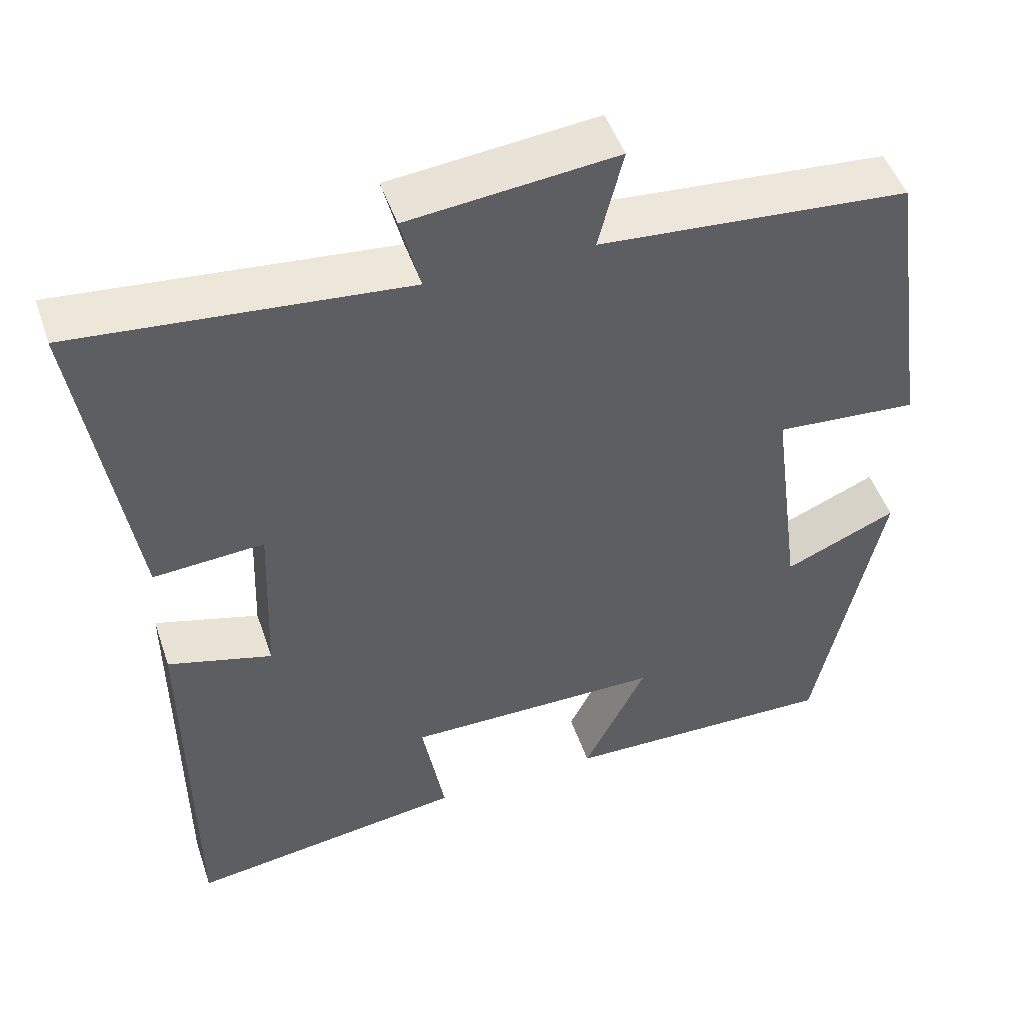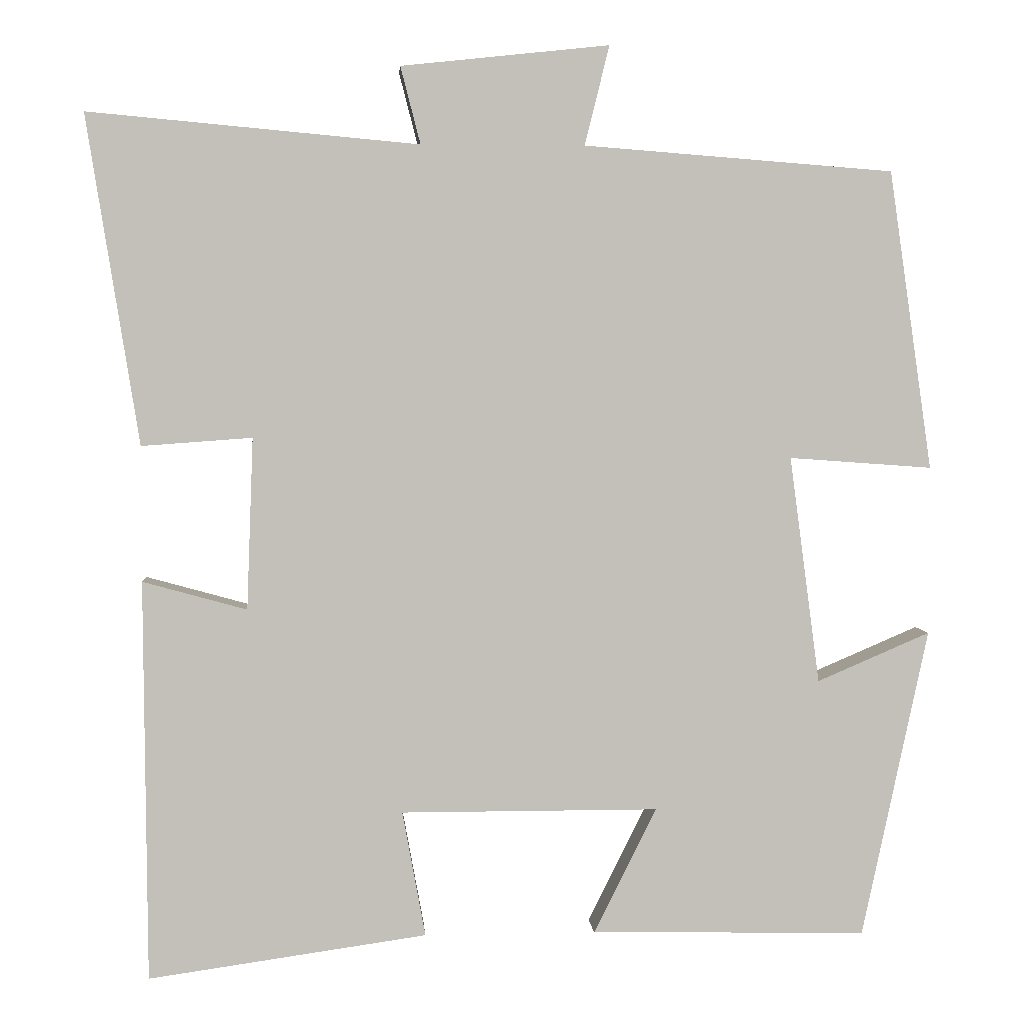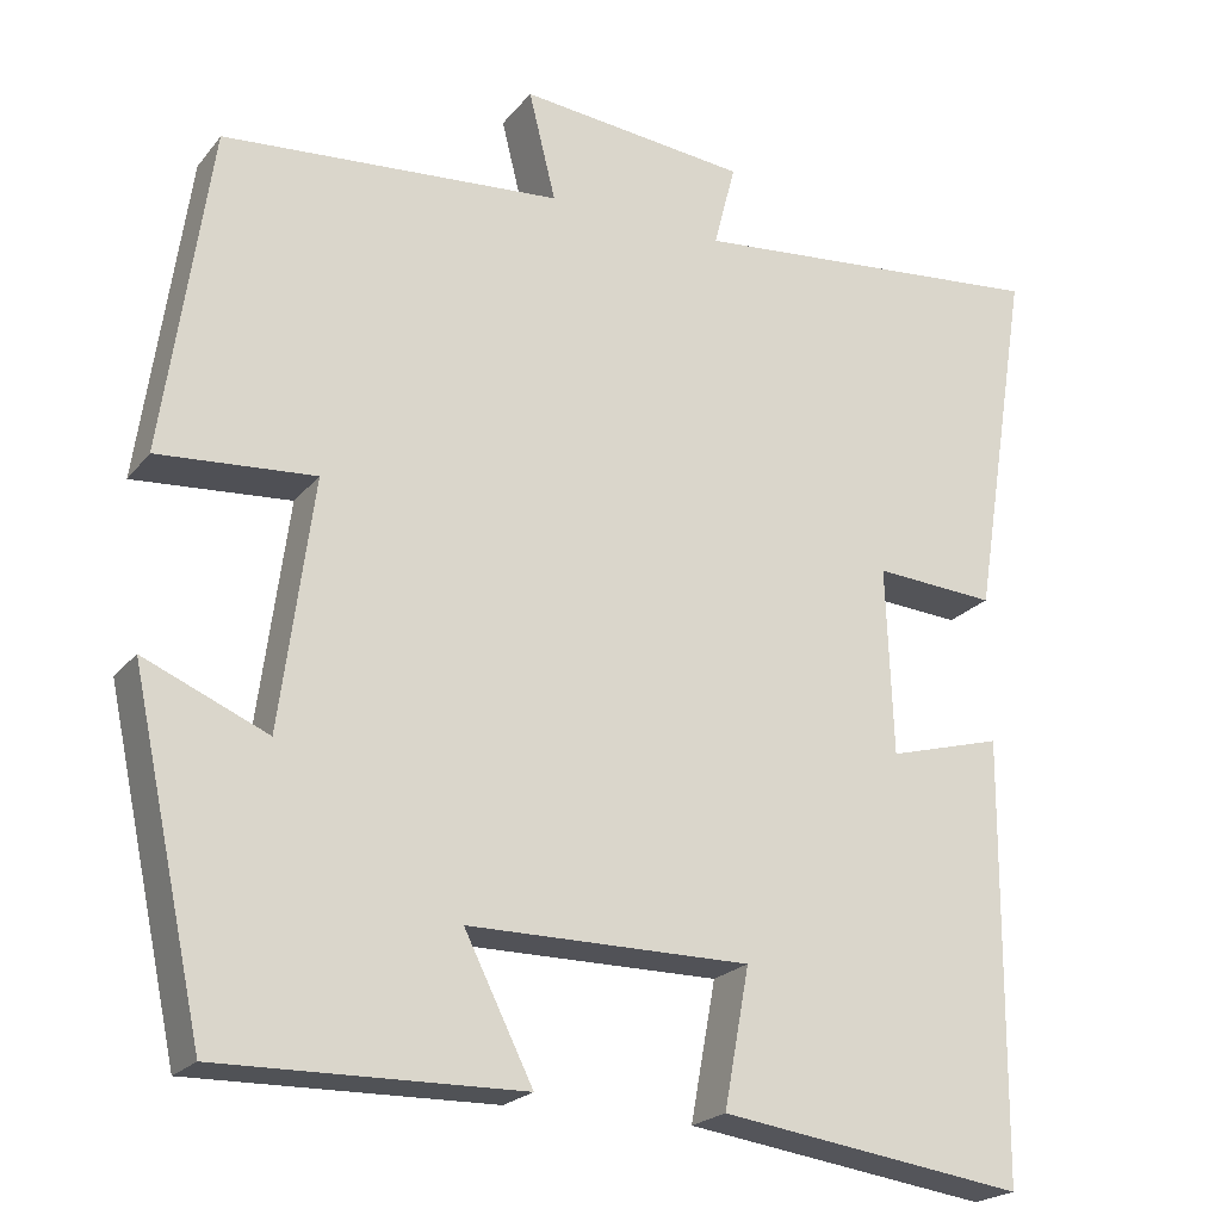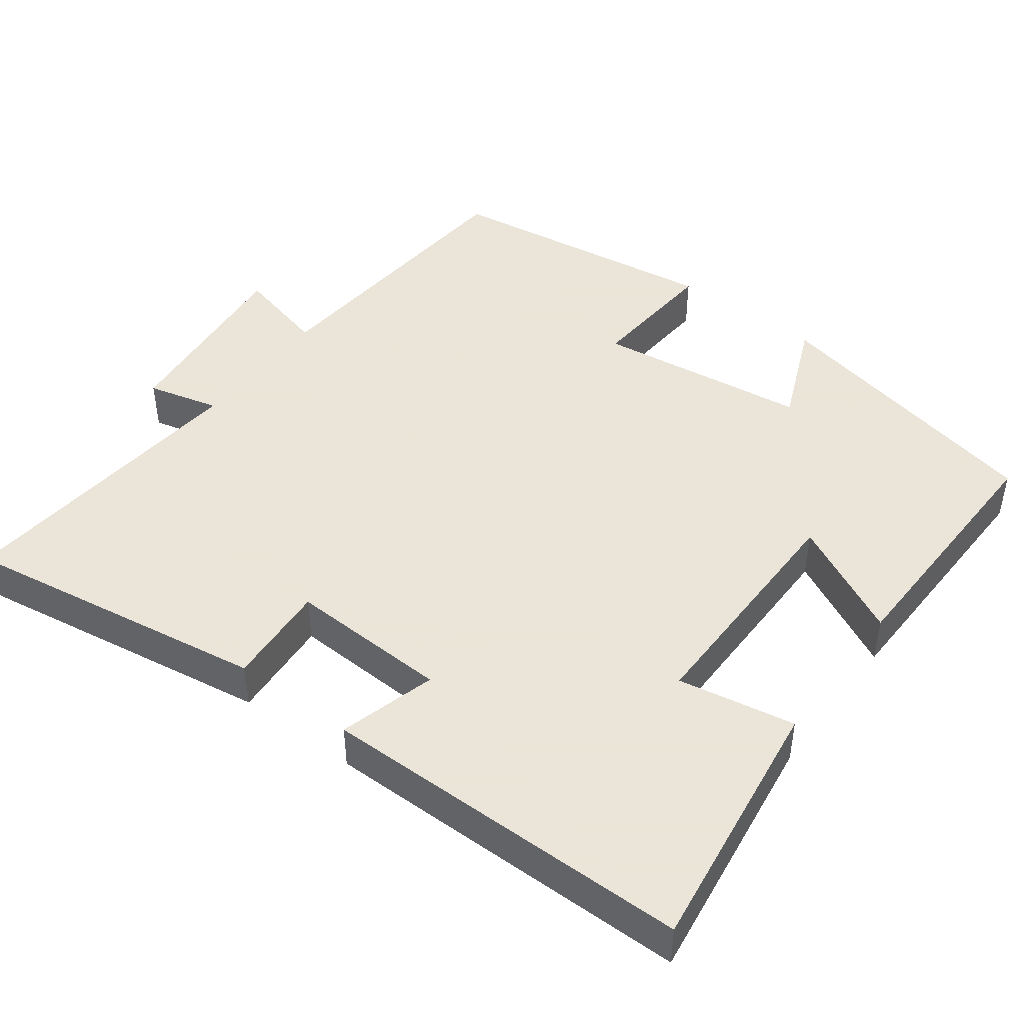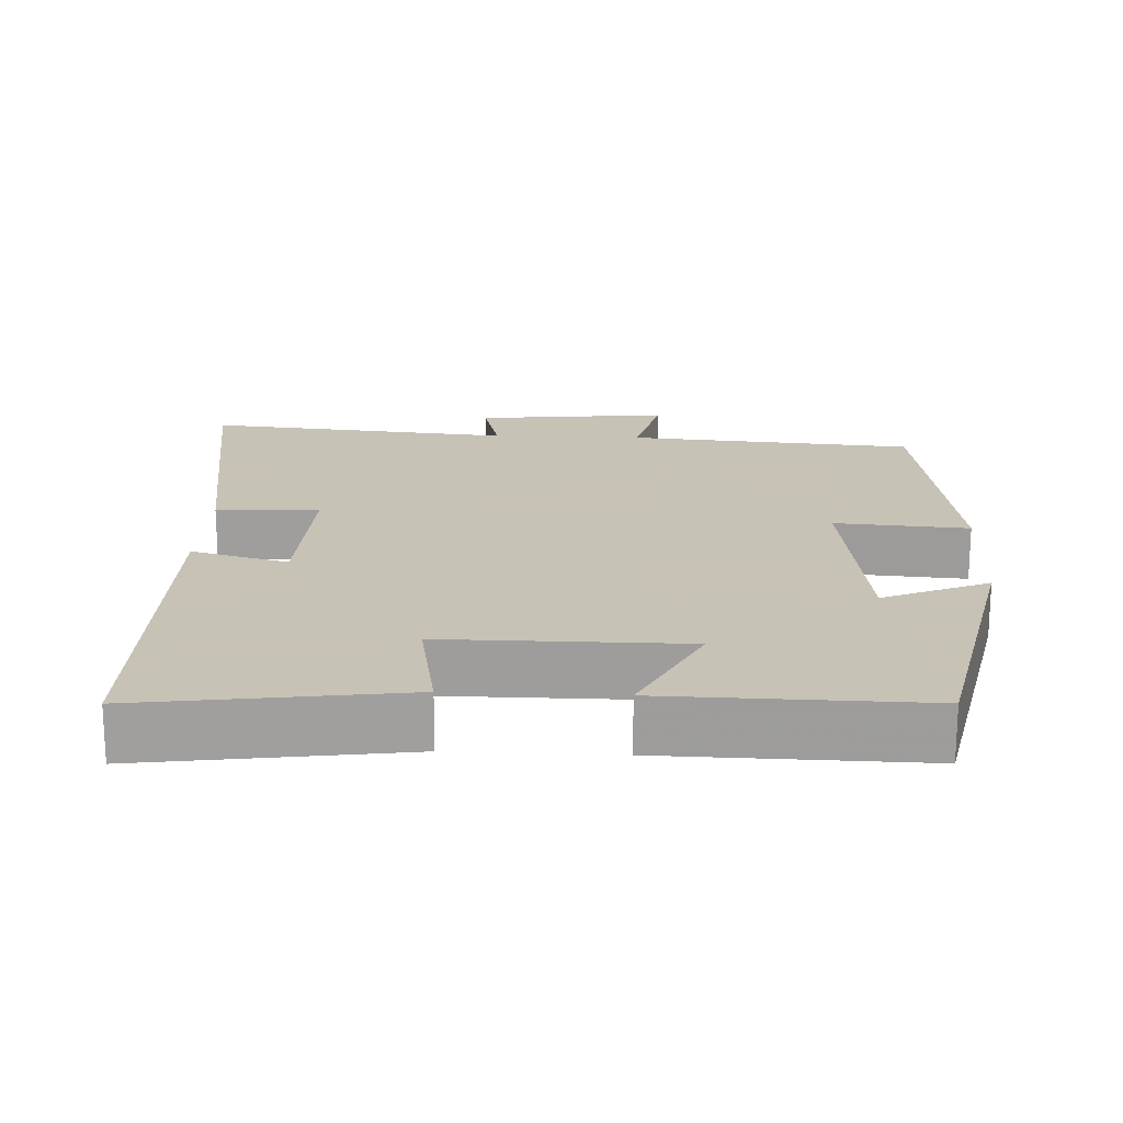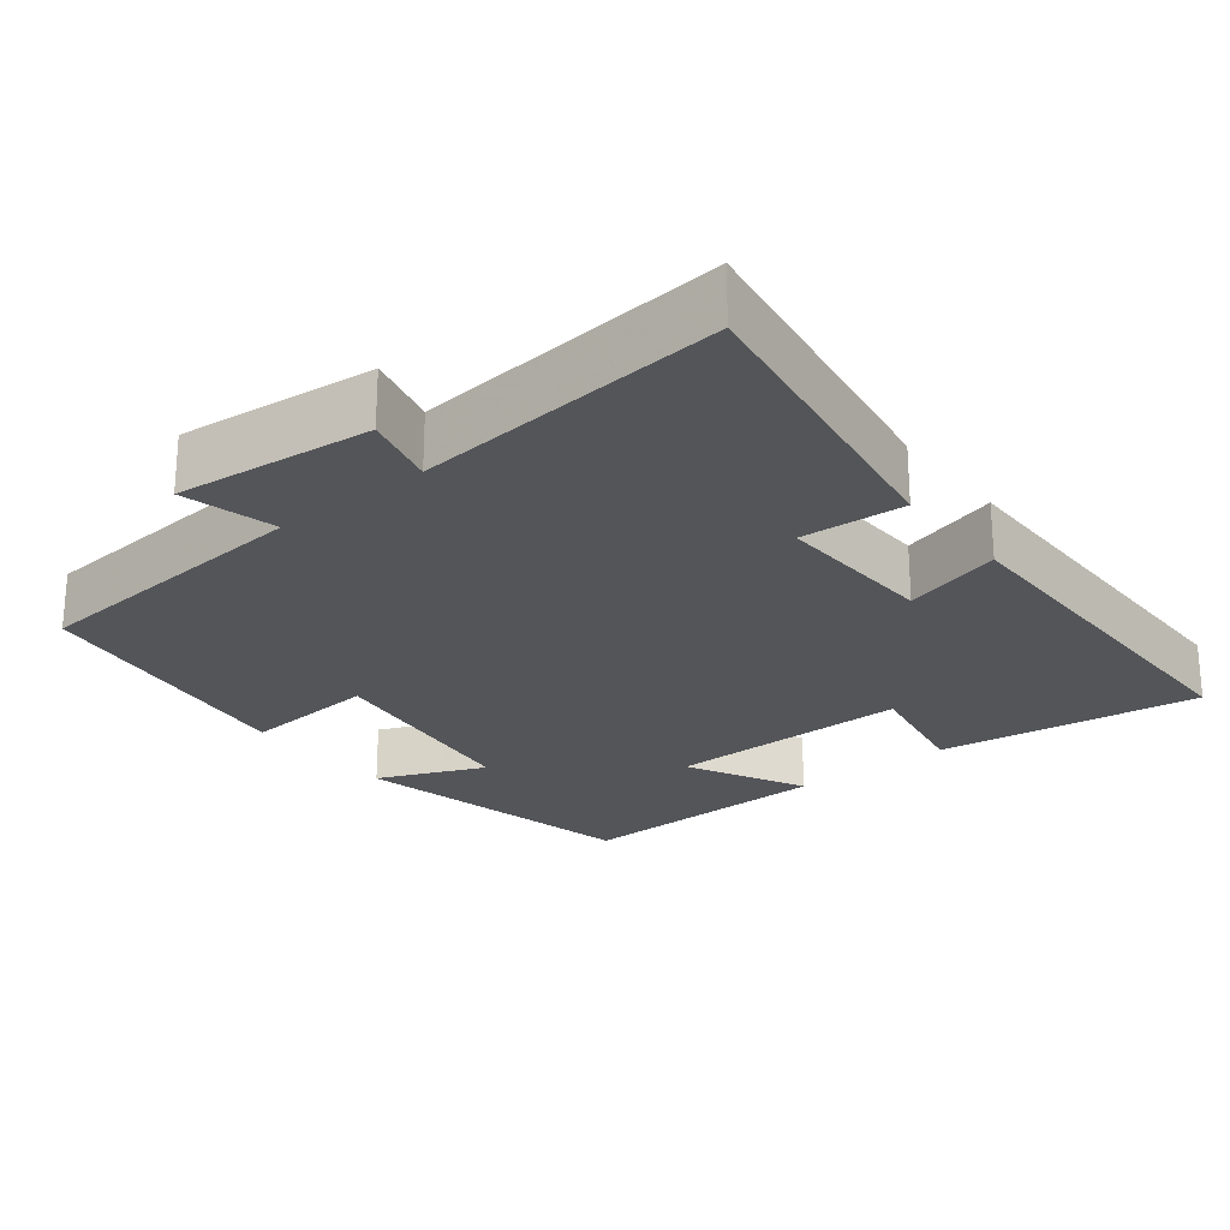
<metadata>
{"format":"obj","ext":"obj","renderer":"f3d","projection":"perspective","resolution":1024,"background":"white","views":[{"elev":48.5,"azim":161.5,"up":"+Z"},{"elev":3.4,"azim":176.0,"up":"+Z"},{"elev":-21.6,"azim":-27.8,"up":"+Z"},{"elev":45.5,"azim":127.0,"up":"+Y"},{"elev":19.1,"azim":-177.3,"up":"+Y"},{"elev":-24.3,"azim":38.6,"up":"+Y"}]}
</metadata>
<code>
v 0.496 0.07 -0.55
v 0.146 0.07 -0.5
v 0.175 0.07 -0.342
v -0.149 0.07 -0.342
v -0.07 0.07 -0.5
v -0.417 0.07 -0.506
v -0.5 0.07 -0.118
v -0.358 0.07 -0.179
v -0.32 0.07 0.107
v -0.5 0.07 0.094
v -0.446 0.07 0.47
v -0.056 0.07 0.5
v -0.087 0.07 0.625
v 0.175 0.07 0.597
v 0.15 0.07 0.5
v 0.566 0.07 0.538
v 0.5 0.07 0.124
v 0.361 0.07 0.134
v 0.369 0.07 -0.082
v 0.5 0.07 -0.046
v 0.496 0 -0.55
v 0.146 0 -0.5
v 0.175 0 -0.342
v -0.149 0 -0.342
v -0.07 0 -0.5
v -0.417 0 -0.506
v -0.5 0 -0.118
v -0.358 0 -0.179
v -0.32 0 0.107
v -0.5 0 0.094
v -0.446 0 0.47
v -0.056 0 0.5
v -0.087 0 0.625
v 0.175 0 0.597
v 0.15 0 0.5
v 0.566 0 0.538
v 0.5 0 0.124
v 0.361 0 0.134
v 0.369 0 -0.082
v 0.5 0 -0.046
f 19 20 1 2
f 18 19 2 3
f 15 16 17 18
f 15 18 3 4
f 12 13 14 15
f 12 15 4
f 9 10 11 12
f 8 9 12 4
f 6 7 8
f 4 5 6 8
f 22 21 40 39
f 23 22 39 38
f 38 37 36 35
f 24 23 38 35
f 35 34 33 32
f 24 35 32
f 32 31 30 29
f 24 32 29 28
f 28 27 26
f 28 26 25 24
f 1 21 22 2
f 2 22 23 3
f 3 23 24 4
f 4 24 25 5
f 5 25 26 6
f 6 26 27 7
f 7 27 28 8
f 8 28 29 9
f 9 29 30 10
f 10 30 31 11
f 11 31 32 12
f 12 32 33 13
f 13 33 34 14
f 14 34 35 15
f 15 35 36 16
f 16 36 37 17
f 17 37 38 18
f 18 38 39 19
f 19 39 40 20
f 20 40 21 1

</code>
